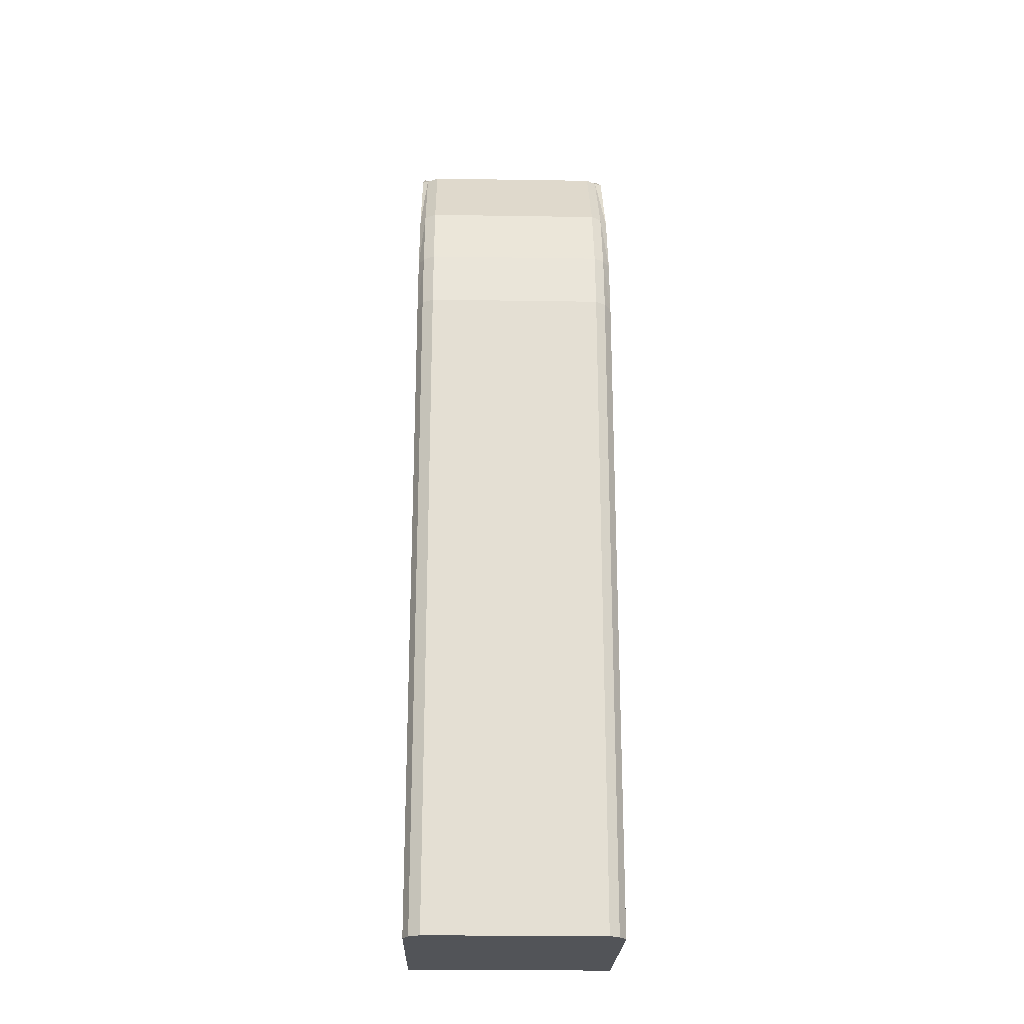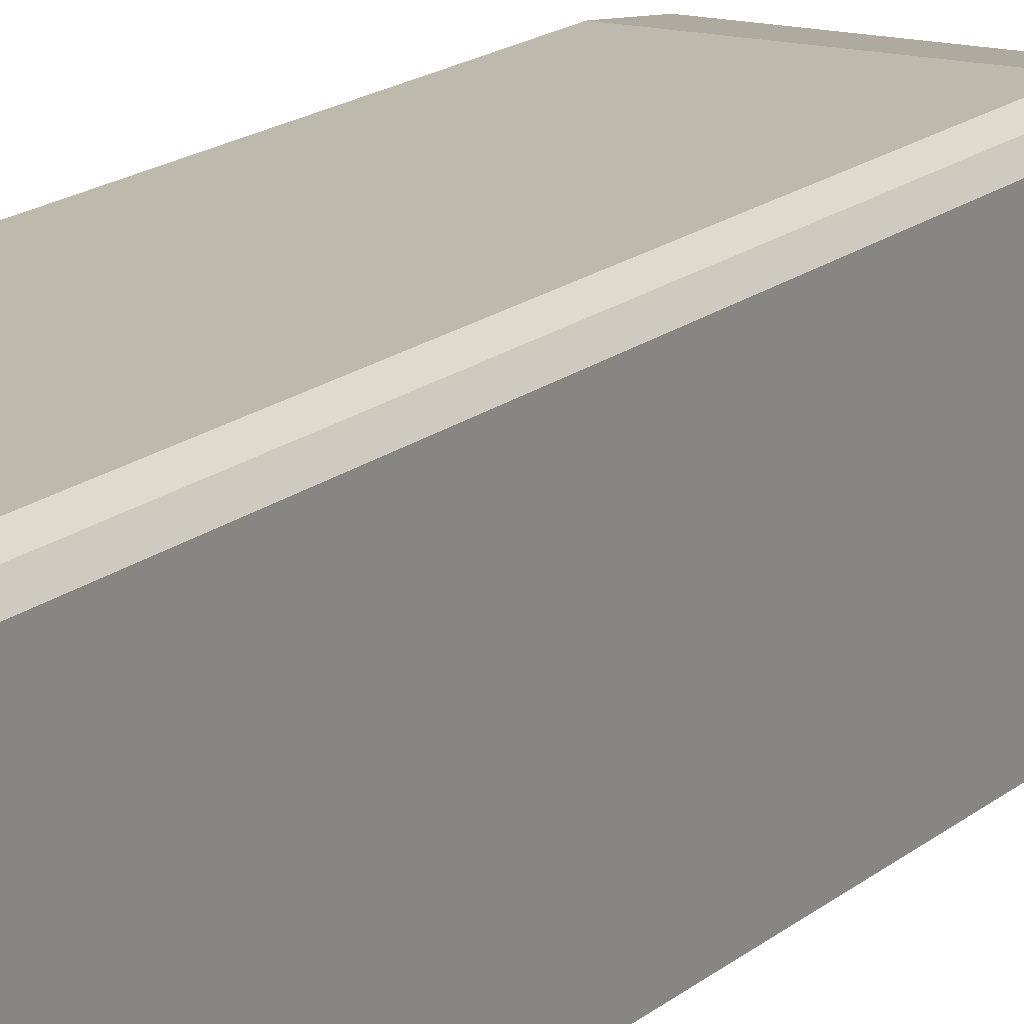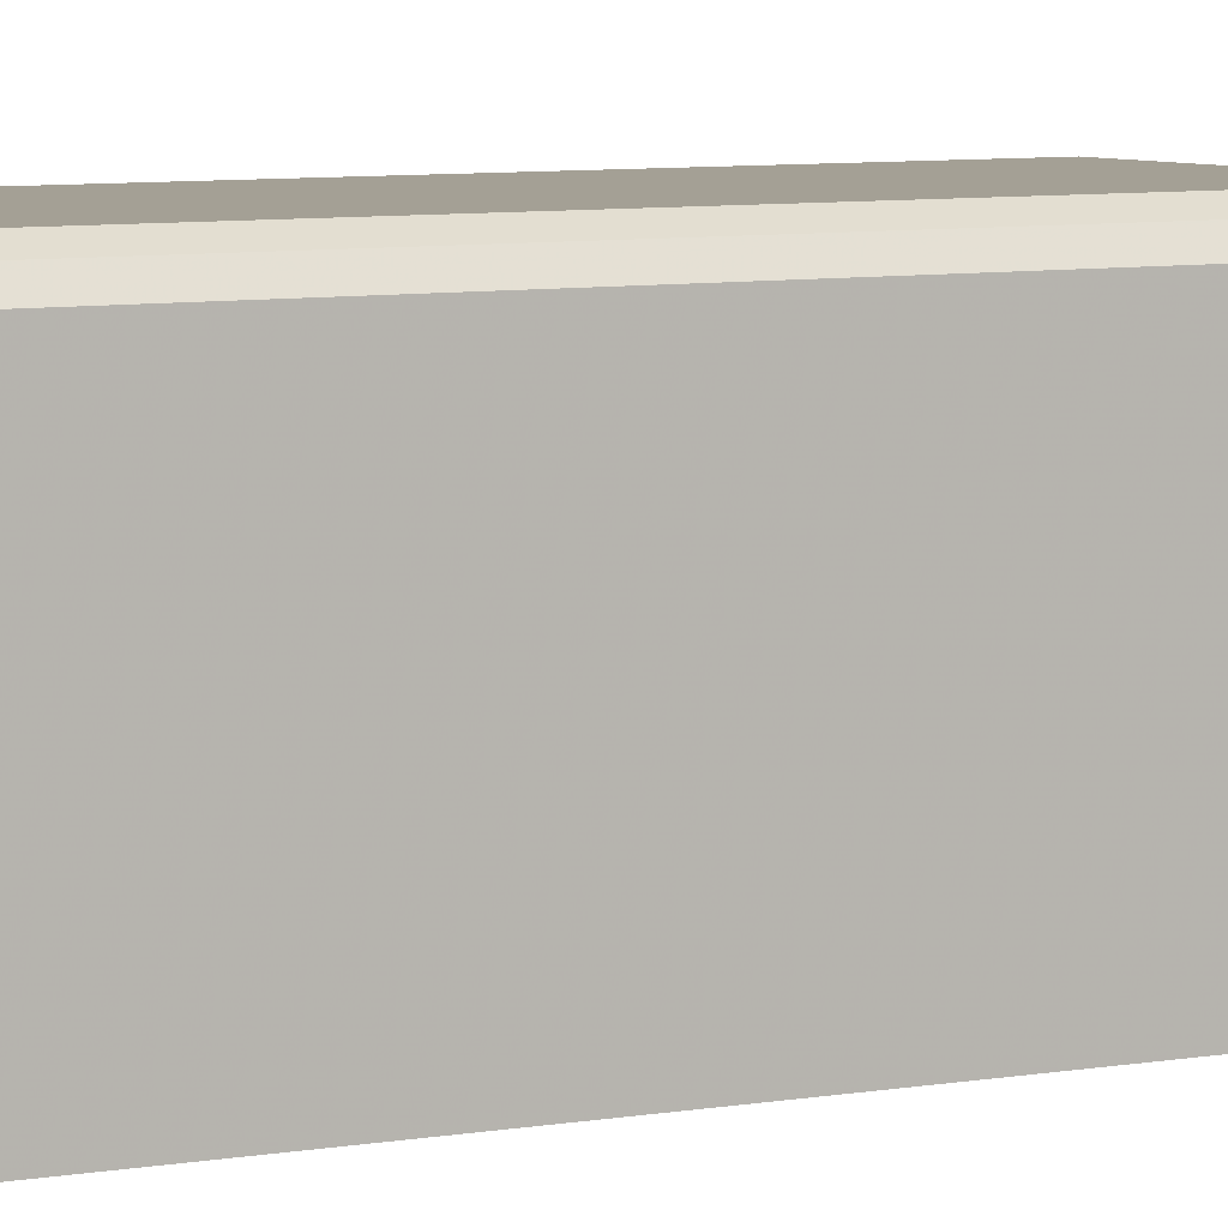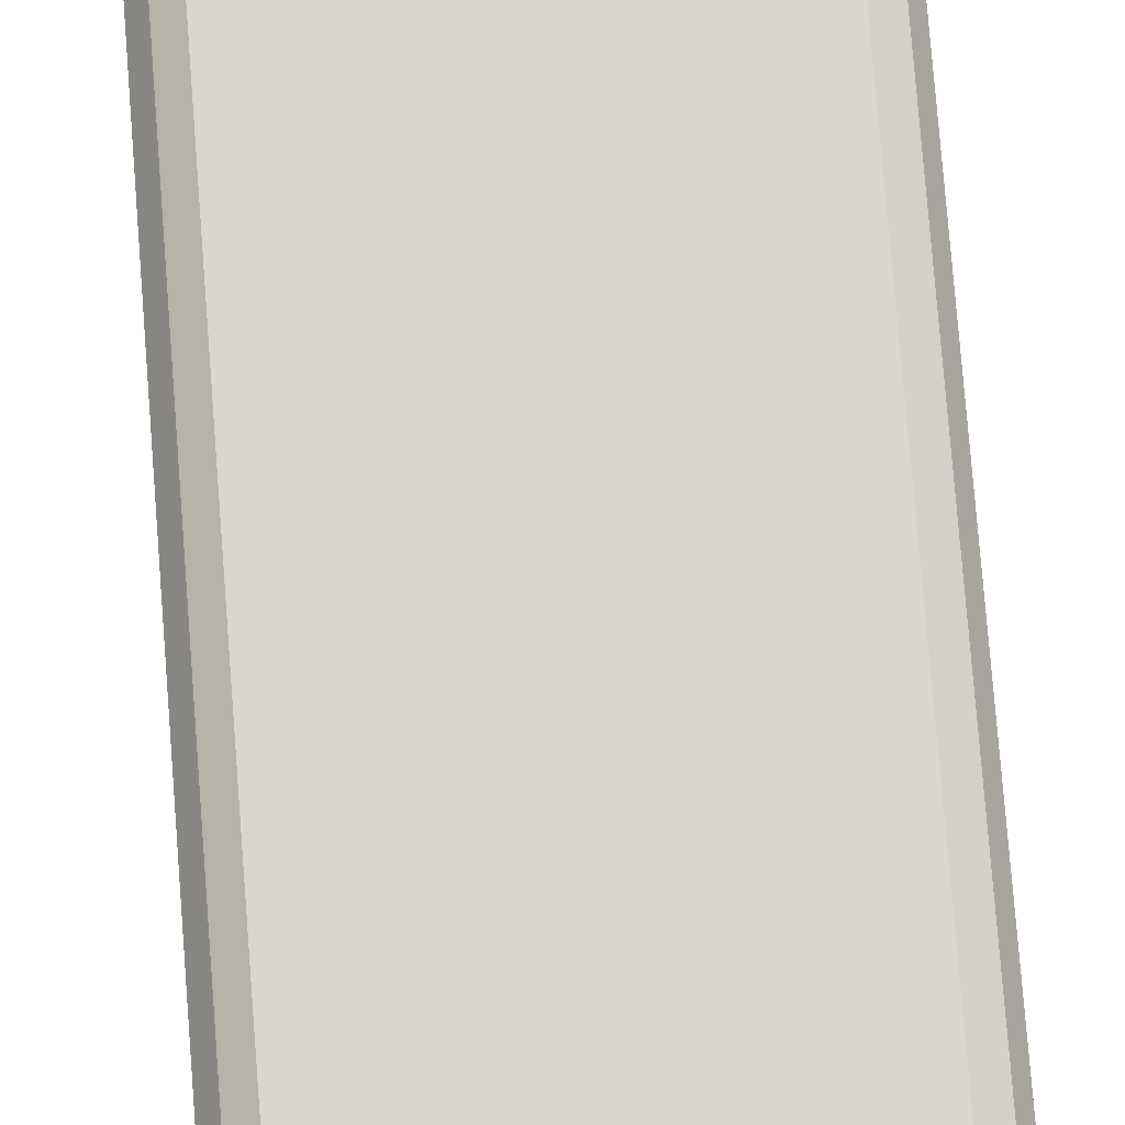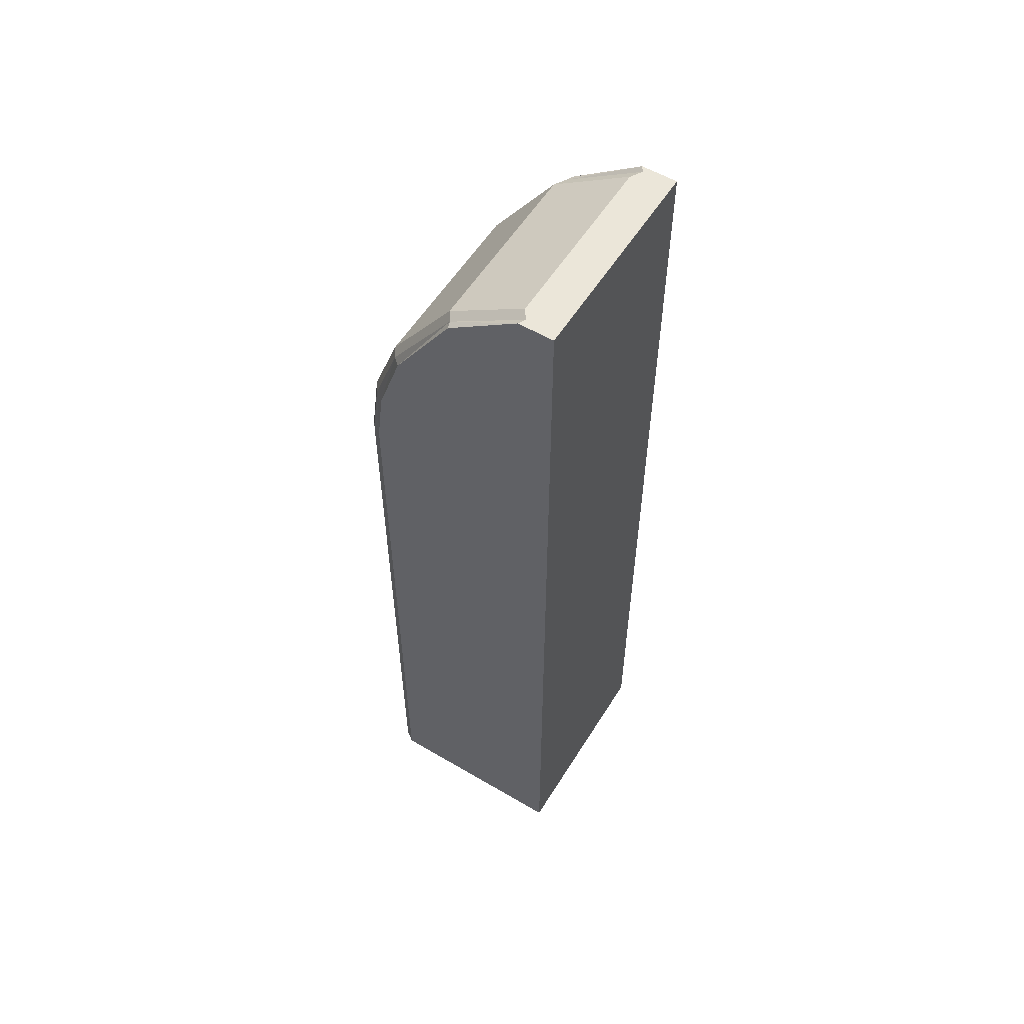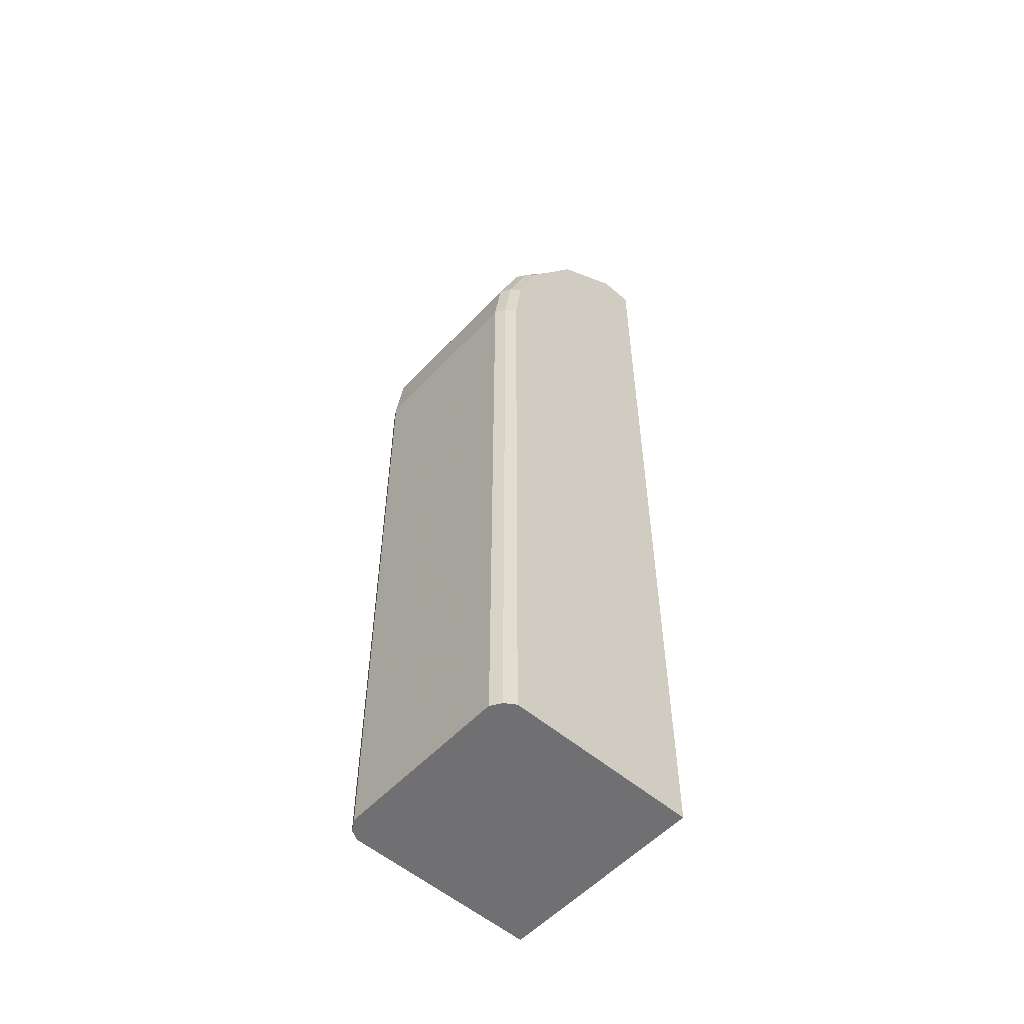
<metadata>
{"format":"obj","ext":"obj","renderer":"f3d","projection":"perspective","resolution":1024,"background":"white","views":[{"elev":-23.1,"azim":-1.5,"up":"+Y"},{"elev":15.3,"azim":29.7,"up":"+Z"},{"elev":5.8,"azim":57.8,"up":"+Z"},{"elev":73.8,"azim":175.6,"up":"+Z"},{"elev":56.5,"azim":121.6,"up":"+Y"},{"elev":-55.0,"azim":48.0,"up":"+Y"}]}
</metadata>
<code>
v  -0.4728 0 0.4679
v  0.4672 0 0.4688
v  -0.5 0 -0.5
v  0.5 0 -0.5
v  -0.4728 4.5 -0.3518
v  0.4672 4.5 -0.3509
v  -0.5 4.5 -0.5
v  0.5 4.5 -0.5
v  0.4672 2.894 0.4688
v  0.4672 3.218 0.4688
v  0.4672 3.496 0.4329
v  0.4672 3.828 0.3117
v  0.4672 4.258 0.01306
v  -0.4728 4.258 0.01221
v  -0.4728 3.828 0.3109
v  -0.4728 3.496 0.4321
v  -0.4728 3.218 0.4679
v  -0.4728 2.894 0.4679
v  0.5 2.894 -0.5
v  0.5 3.218 -0.5
v  0.5 3.496 -0.5
v  0.5 3.828 -0.5
v  0.5 4.258 -0.5
v  -0.5 2.894 -0.5
v  -0.5 3.218 -0.5
v  -0.5 3.496 -0.5
v  -0.5 3.828 -0.5
v  -0.5 4.258 -0.5
v  0.42 0 0.5
v  -0.42 0 0.5
v  -0.42 4.5 -0.3196
v  0.42 4.5 -0.3196
v  0.42 4.258 0.04431
v  -0.42 4.258 0.04431
v  0.42 3.828 0.343
v  -0.42 3.828 0.343
v  0.42 3.496 0.4642
v  -0.42 3.496 0.4642
v  -0.42 2.894 0.5
v  0.42 2.894 0.5
v  -0.42 3.218 0.5
v  0.42 3.218 0.5
v  0.5 0 -0.42
v  0.5 0 0.42
v  0.5 4.5 -0.3341
v  0.5 4.5 -0.4856
v  0.5 4.258 -0.4565
v  0.5 4.258 0.000766
v  0.5 3.828 -0.4326
v  0.5 3.828 0.2755
v  0.5 3.496 -0.4229
v  0.5 3.496 0.387
v  0.5 2.894 0.42
v  0.5 2.894 -0.42
v  0.5 3.218 0.42
v  0.5 3.218 -0.42
v  -0.5 0 0.42
v  -0.5 0 -0.42
v  -0.5 4.5 -0.4856
v  -0.5 4.5 -0.3341
v  -0.5 4.258 0.000766
v  -0.5 4.258 -0.4565
v  -0.5 3.828 0.2755
v  -0.5 3.828 -0.4326
v  -0.5 3.496 0.387
v  -0.5 3.496 -0.4229
v  -0.5 2.894 -0.42
v  -0.5 2.894 0.42
v  -0.5 3.218 -0.42
v  -0.5 3.218 0.42
o Box003
g Box003
f 1 57 58 4
f 58 3 4
f 43 44 2 4
f 1 4 2 29
f 1 29 30
f 5 31 32 6
f 6 45 46 7
f 46 8 7
f 5 6 7 59
f 5 59 60
f 38 41 42 37
f 52 55 56 51
f 26 21 20 25
f 65 66 69 70
f 31 34 33 32
f 34 36 35 33
f 36 38 37 35
f 29 40 39 30
f 40 42 41 39
f 45 48 47 46
f 48 50 49 47
f 50 52 51 49
f 43 54 53 44
f 54 56 55 53
f 7 8 23 28
f 28 23 22 27
f 27 22 21 26
f 4 3 24 19
f 19 24 25 20
f 60 59 62 61
f 61 62 64 63
f 63 64 66 65
f 57 68 67 58
f 68 70 69 67
f 38 16 17 41
f 10 11 37 42
f 31 5 14 34
f 13 6 32 33
f 34 14 15 36
f 12 13 33 35
f 36 15 16 38
f 11 12 35 37
f 2 9 40 29
f 18 1 30 39
f 9 10 42 40
f 17 18 39 41
f 11 10 55 52
f 20 21 51 56
f 45 6 13 48
f 23 8 46 47
f 13 12 50 48
f 22 23 47 49
f 12 11 52 50
f 21 22 49 51
f 4 19 54 43
f 9 2 44 53
f 19 20 56 54
f 10 9 53 55
f 26 25 69 66
f 70 17 16 65
f 59 7 28 62
f 14 5 60 61
f 62 28 27 64
f 63 15 14 61
f 64 27 26 66
f 65 16 15 63
f 1 18 68 57
f 24 3 58 67
f 18 17 70 68
f 25 24 67 69

</code>
